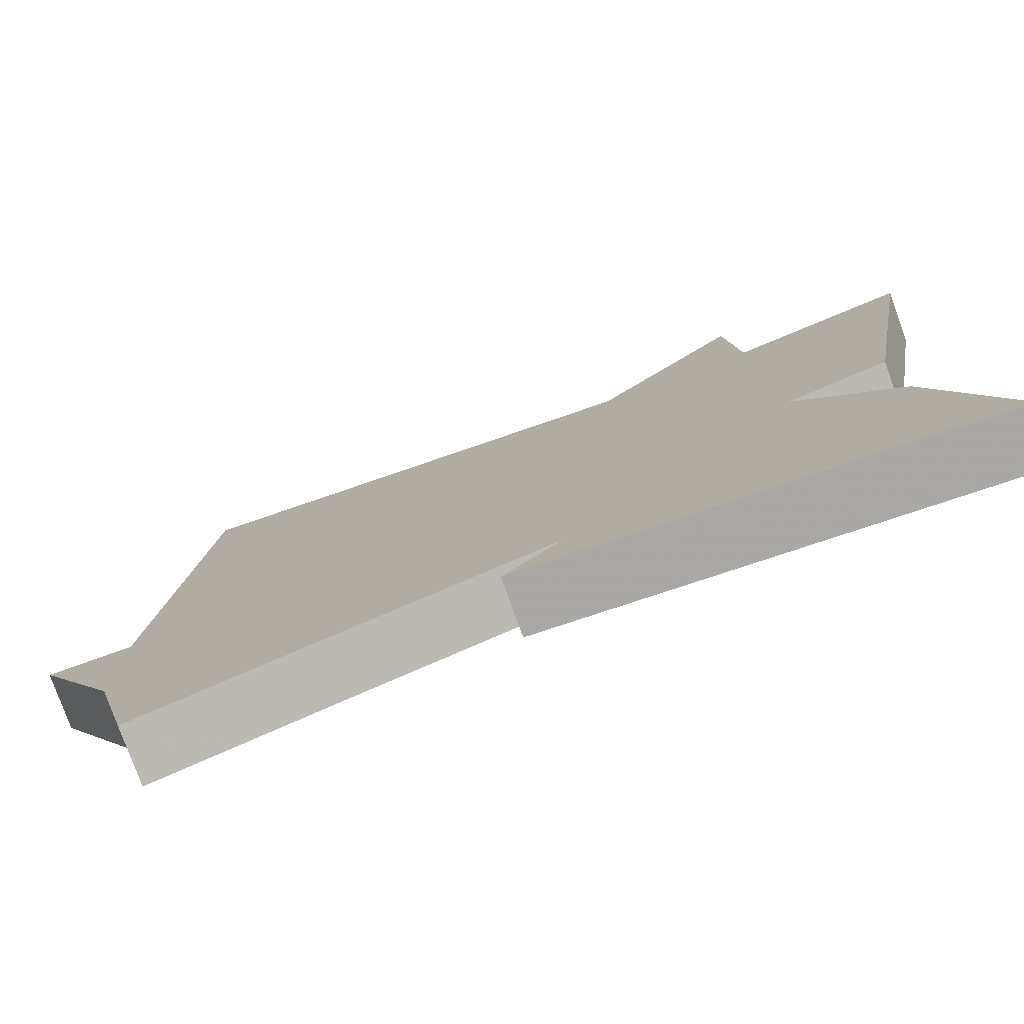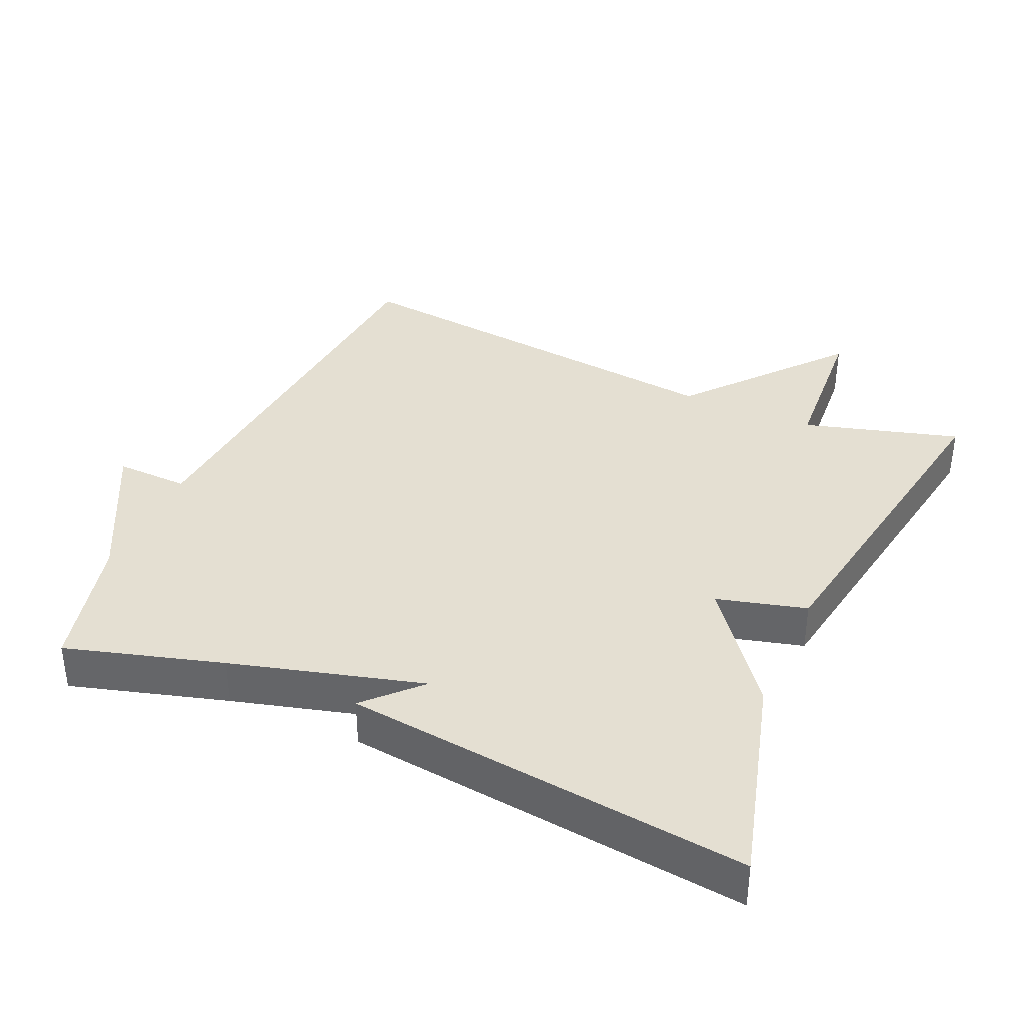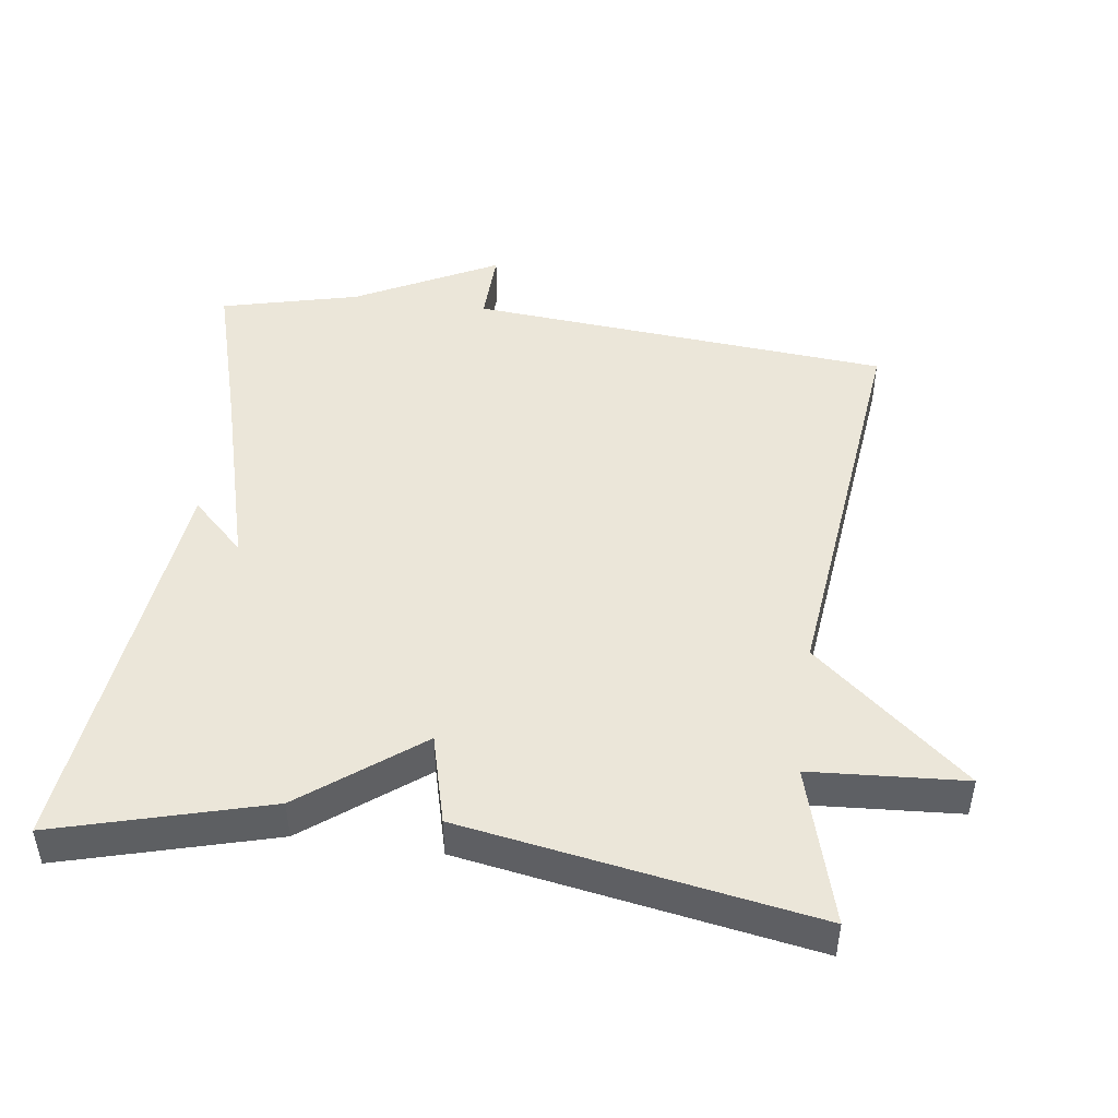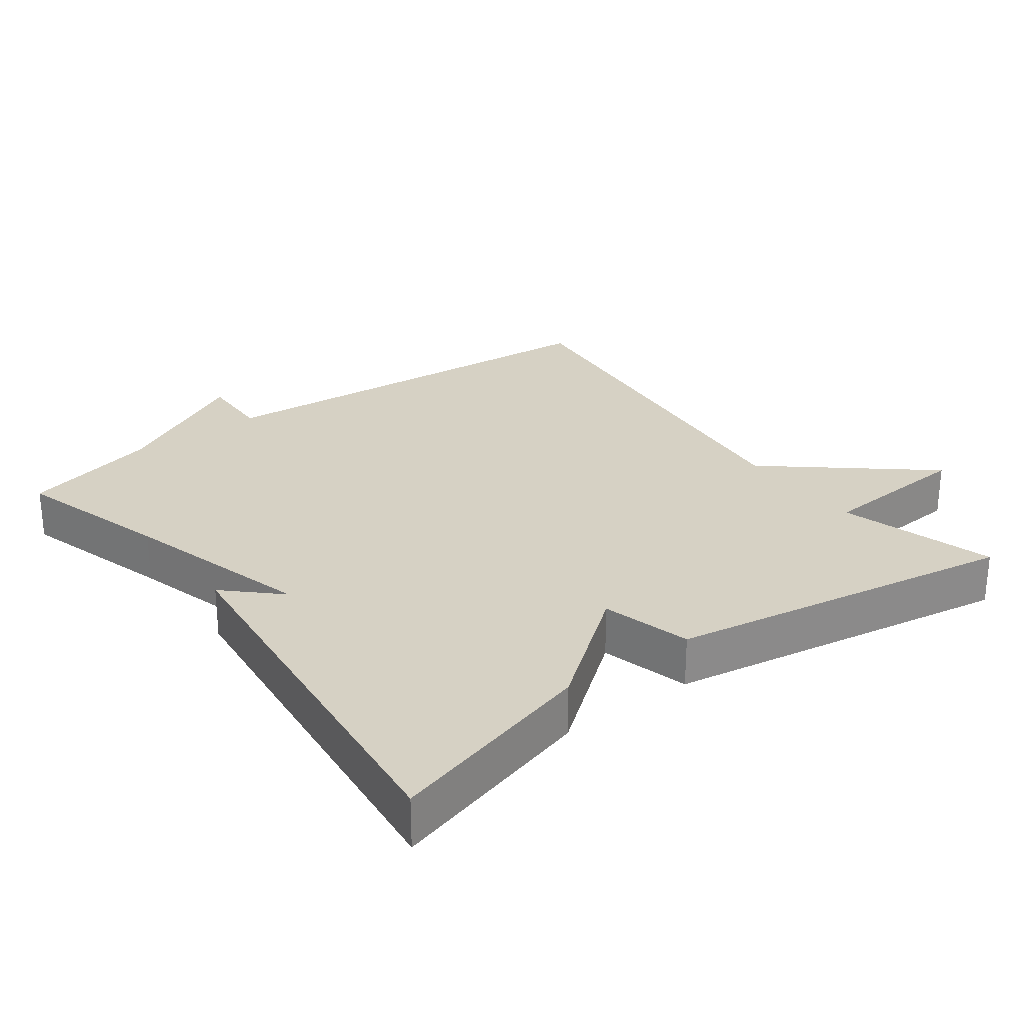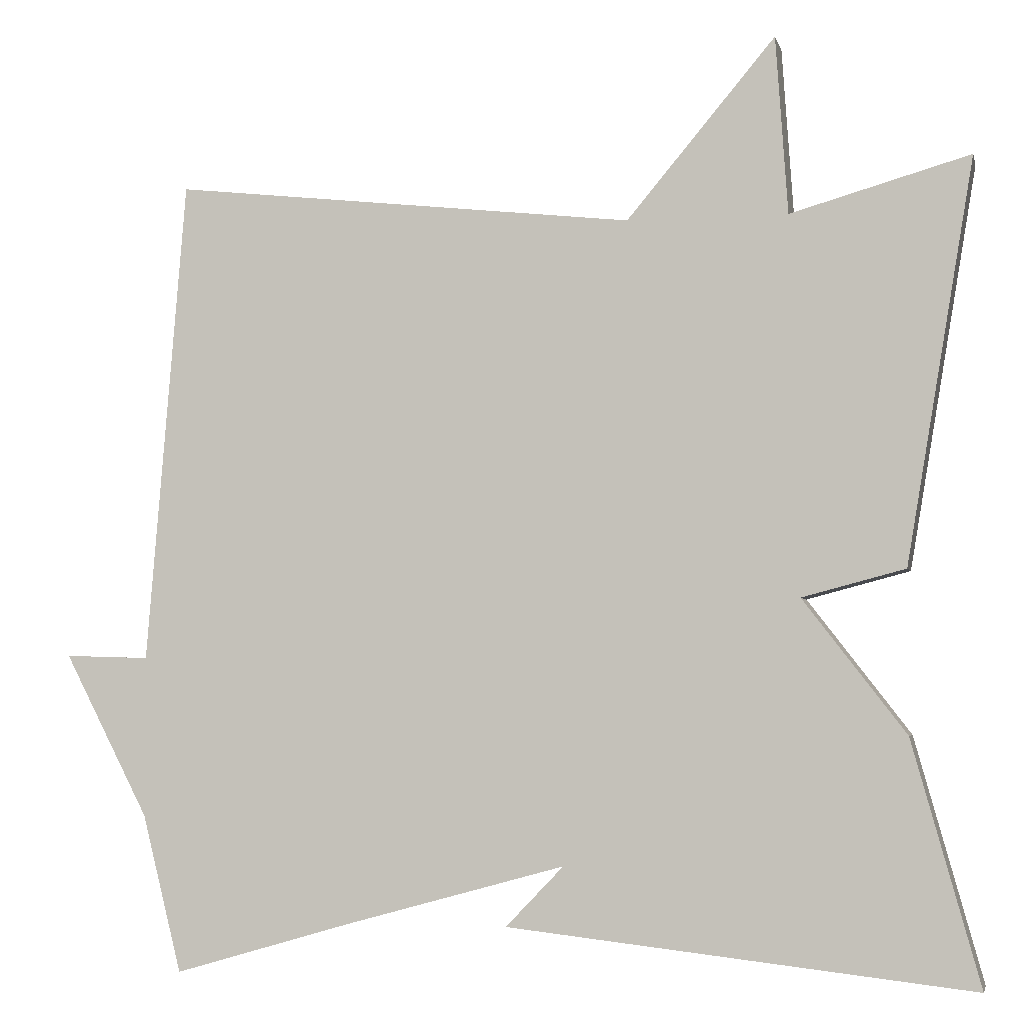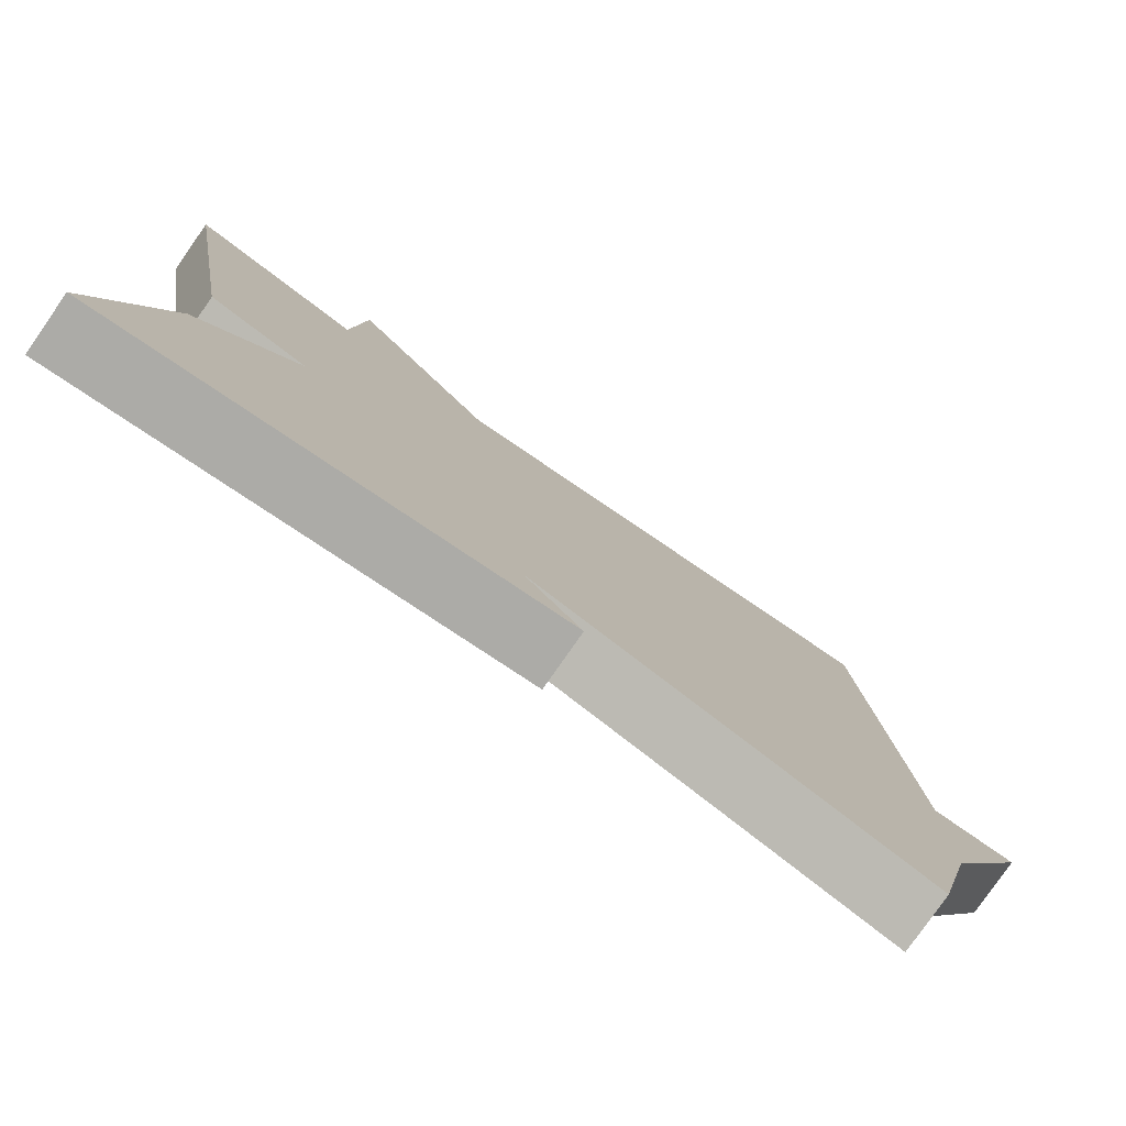
<metadata>
{"format":"obj","ext":"obj","renderer":"f3d","projection":"perspective","resolution":1024,"background":"white","views":[{"elev":-78.7,"azim":-160.1,"up":"+Z"},{"elev":37.2,"azim":-156.0,"up":"+Y"},{"elev":47.1,"azim":-82.1,"up":"+Y"},{"elev":27.0,"azim":-126.7,"up":"+Y"},{"elev":-3.9,"azim":-167.4,"up":"+Z"},{"elev":-79.5,"azim":-34.9,"up":"+Z"}]}
</metadata>
<code>
v 0.5 0.07 0.5
v 0.549 0.07 -0.104
v 0.654 0.07 -0.101
v 0.549 0.07 -0.304
v 0.5 0.07 -0.5
v 0.277 0.07 -0.435
v 0.005 0.07 -0.36
v 0.077 0.07 -0.435
v -0.5 0.07 -0.5
v -0.416 0.07 -0.199
v -0.288 0.07 -0.033
v -0.416 0.07 0.001
v -0.5 0.07 0.5
v -0.277 0.07 0.436
v -0.262 0.07 0.657
v -0.077 0.07 0.436
v 0.5 0 0.5
v 0.549 0 -0.104
v 0.654 0 -0.101
v 0.549 0 -0.304
v 0.5 0 -0.5
v 0.277 0 -0.435
v 0.005 0 -0.36
v 0.077 0 -0.435
v -0.5 0 -0.5
v -0.416 0 -0.199
v -0.288 0 -0.033
v -0.416 0 0.001
v -0.5 0 0.5
v -0.277 0 0.436
v -0.262 0 0.657
v -0.077 0 0.436
f 14 15 16
f 11 12 13 14
f 11 14 16
f 9 10 11
f 7 8 9
f 7 9 11
f 16 1 2
f 11 16 2
f 7 11 2
f 6 7 2
f 6 2 3 4
f 4 5 6
f 32 31 30
f 30 29 28 27
f 32 30 27
f 27 26 25
f 25 24 23
f 27 25 23
f 18 17 32
f 18 32 27
f 18 27 23
f 18 23 22
f 20 19 18 22
f 22 21 20
f 1 17 18 2
f 2 18 19 3
f 3 19 20 4
f 4 20 21 5
f 5 21 22 6
f 6 22 23 7
f 7 23 24 8
f 8 24 25 9
f 9 25 26 10
f 10 26 27 11
f 11 27 28 12
f 12 28 29 13
f 13 29 30 14
f 14 30 31 15
f 15 31 32 16
f 16 32 17 1

</code>
